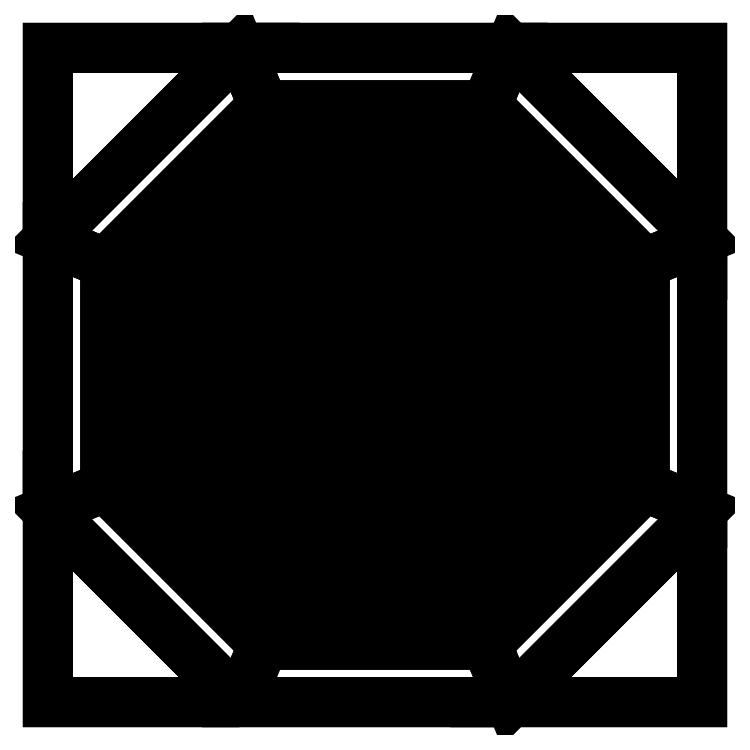
<metadata>
{"format":"dxf","ext":"dxf","renderer":"ezdxf+matplotlib","layout":"modelspace","background":"white","min_lineweight":24,"dpi":150}
</metadata>
<code>
0
SECTION
2
ENTITIES
0
POLYLINE
8
0
66
1
10
0
20
0
30
0
70
64
71
85
72
89
0
VERTEX
8
0
10
0.004142
20
0.01
30
-0.073
70
192
0
VERTEX
8
0
10
0.004142
20
-0.01
30
-0.073
70
192
0
VERTEX
8
0
10
0.0045
20
0.01086
30
-0.0777
70
192
0
VERTEX
8
0
10
0.0045
20
-0.01086
30
-0.0777
70
192
0
VERTEX
8
0
10
0.007568
20
0.01827
30
-0.07041
70
192
0
VERTEX
8
0
10
0.007568
20
-0.01827
30
-0.07041
70
192
0
VERTEX
8
0
10
0.01
20
0.004142
30
-0.073
70
192
0
VERTEX
8
0
10
0.01
20
-0.004142
30
-0.073
70
192
0
VERTEX
8
0
10
0.01044
20
0.0252
30
-0.06522
70
192
0
VERTEX
8
0
10
0.01044
20
-0.0252
30
-0.06522
70
192
0
VERTEX
8
0
10
0.01086
20
0.0045
30
-0.0777
70
192
0
VERTEX
8
0
10
0.01086
20
-0.0045
30
-0.0777
70
192
0
VERTEX
8
0
10
0.01234
20
0.0298
30
-0.058
70
192
0
VERTEX
8
0
10
0.01234
20
-0.0298
30
-0.058
70
192
0
VERTEX
8
0
10
0.0133
20
0.03212
30
-0.0496
70
192
0
VERTEX
8
0
10
0.0133
20
-0.03212
30
-0.0496
70
192
0
VERTEX
8
0
10
0.01494
20
0.03608
30
-0.04123
70
192
0
VERTEX
8
0
10
0.01494
20
-0.03608
30
-0.04123
70
192
0
VERTEX
8
0
10
0.01707
20
0.04122
30
-0.03413
70
192
0
VERTEX
8
0
10
0.01707
20
-0.04122
30
-0.03413
70
192
0
VERTEX
8
0
10
0.01827
20
0.007568
30
-0.07041
70
192
0
VERTEX
8
0
10
0.01827
20
-0.007568
30
-0.07041
70
192
0
VERTEX
8
0
10
0.02071
20
0.05
30
-0.013
70
192
0
VERTEX
8
0
10
0.02071
20
0.05
30
-0.029
70
192
0
VERTEX
8
0
10
0.02071
20
-0.05
30
-0.013
70
192
0
VERTEX
8
0
10
0.02071
20
-0.05
30
-0.029
70
192
0
VERTEX
8
0
10
0.0252
20
0.01044
30
-0.06522
70
192
0
VERTEX
8
0
10
0.0252
20
-0.01044
30
-0.06522
70
192
0
VERTEX
8
0
10
0.0298
20
0.01234
30
-0.058
70
192
0
VERTEX
8
0
10
0.0298
20
-0.01234
30
-0.058
70
192
0
VERTEX
8
0
10
0.03212
20
0.0133
30
-0.0496
70
192
0
VERTEX
8
0
10
0.03212
20
-0.0133
30
-0.0496
70
192
0
VERTEX
8
0
10
0.03608
20
0.01494
30
-0.04123
70
192
0
VERTEX
8
0
10
0.03608
20
-0.01494
30
-0.04123
70
192
0
VERTEX
8
0
10
0.04122
20
0.01707
30
-0.03413
70
192
0
VERTEX
8
0
10
0.04122
20
-0.01707
30
-0.03413
70
192
0
VERTEX
8
0
10
0.05
20
0.02071
30
-0.013
70
192
0
VERTEX
8
0
10
0.05
20
0.02071
30
-0.029
70
192
0
VERTEX
8
0
10
0.05
20
0.05
30
0
70
192
0
VERTEX
8
0
10
0.05
20
-0.02071
30
-0.013
70
192
0
VERTEX
8
0
10
0.05
20
-0.02071
30
-0.029
70
192
0
VERTEX
8
0
10
0.05
20
-0.05
30
0
70
192
0
VERTEX
8
0
10
-1.713e-14
20
3.037e-14
30
-0.0874
70
192
0
VERTEX
8
0
10
-0.004142
20
0.01
30
-0.073
70
192
0
VERTEX
8
0
10
-0.004142
20
-0.01
30
-0.073
70
192
0
VERTEX
8
0
10
-0.0045
20
0.01086
30
-0.0777
70
192
0
VERTEX
8
0
10
-0.0045
20
-0.01086
30
-0.0777
70
192
0
VERTEX
8
0
10
-0.007568
20
0.01827
30
-0.07041
70
192
0
VERTEX
8
0
10
-0.007568
20
-0.01827
30
-0.07041
70
192
0
VERTEX
8
0
10
-0.01
20
0.004142
30
-0.073
70
192
0
VERTEX
8
0
10
-0.01
20
-0.004142
30
-0.073
70
192
0
VERTEX
8
0
10
-0.01044
20
0.0252
30
-0.06522
70
192
0
VERTEX
8
0
10
-0.01044
20
-0.0252
30
-0.06522
70
192
0
VERTEX
8
0
10
-0.01086
20
0.0045
30
-0.0777
70
192
0
VERTEX
8
0
10
-0.01086
20
-0.0045
30
-0.0777
70
192
0
VERTEX
8
0
10
-0.01234
20
0.0298
30
-0.058
70
192
0
VERTEX
8
0
10
-0.01234
20
-0.0298
30
-0.058
70
192
0
VERTEX
8
0
10
-0.0133
20
0.03212
30
-0.0496
70
192
0
VERTEX
8
0
10
-0.0133
20
-0.03212
30
-0.0496
70
192
0
VERTEX
8
0
10
-0.01494
20
0.03608
30
-0.04123
70
192
0
VERTEX
8
0
10
-0.01494
20
-0.03608
30
-0.04123
70
192
0
VERTEX
8
0
10
-0.01707
20
0.04122
30
-0.03413
70
192
0
VERTEX
8
0
10
-0.01707
20
-0.04122
30
-0.03413
70
192
0
VERTEX
8
0
10
-0.01827
20
0.007568
30
-0.07041
70
192
0
VERTEX
8
0
10
-0.01827
20
-0.007568
30
-0.07041
70
192
0
VERTEX
8
0
10
-0.02071
20
0.05
30
-0.013
70
192
0
VERTEX
8
0
10
-0.02071
20
0.05
30
-0.029
70
192
0
VERTEX
8
0
10
-0.02071
20
-0.05
30
-0.013
70
192
0
VERTEX
8
0
10
-0.02071
20
-0.05
30
-0.029
70
192
0
VERTEX
8
0
10
-0.0252
20
0.01044
30
-0.06522
70
192
0
VERTEX
8
0
10
-0.0252
20
-0.01044
30
-0.06522
70
192
0
VERTEX
8
0
10
-0.0298
20
0.01234
30
-0.058
70
192
0
VERTEX
8
0
10
-0.0298
20
-0.01234
30
-0.058
70
192
0
VERTEX
8
0
10
-0.03212
20
0.0133
30
-0.0496
70
192
0
VERTEX
8
0
10
-0.03212
20
-0.0133
30
-0.0496
70
192
0
VERTEX
8
0
10
-0.03608
20
0.01494
30
-0.04123
70
192
0
VERTEX
8
0
10
-0.03608
20
-0.01494
30
-0.04123
70
192
0
VERTEX
8
0
10
-0.04122
20
0.01707
30
-0.03413
70
192
0
VERTEX
8
0
10
-0.04122
20
-0.01707
30
-0.03413
70
192
0
VERTEX
8
0
10
-0.05
20
0.02071
30
-0.013
70
192
0
VERTEX
8
0
10
-0.05
20
0.02071
30
-0.029
70
192
0
VERTEX
8
0
10
-0.05
20
0.05
30
0
70
192
0
VERTEX
8
0
10
-0.05
20
-0.02071
30
-0.013
70
192
0
VERTEX
8
0
10
-0.05
20
-0.02071
30
-0.029
70
192
0
VERTEX
8
0
10
-0.05
20
-0.05
30
0
70
192
0
VERTEX
8
0
10
0
20
0
30
0
70
128
71
84
72
69
73
68
74
83
0
VERTEX
8
0
10
0
20
0
30
0
70
128
71
69
72
84
73
79
74
63
0
VERTEX
8
0
10
0
20
0
30
0
70
128
71
69
72
26
73
25
74
68
0
VERTEX
8
0
10
0
20
0
30
0
70
128
71
68
72
85
73
83
0
VERTEX
8
0
10
0
20
0
30
0
70
128
71
81
72
84
73
83
74
80
0
VERTEX
8
0
10
0
20
0
30
0
70
128
71
84
72
81
73
78
74
79
0
VERTEX
8
0
10
0
20
0
30
0
70
128
71
63
72
79
73
77
74
61
0
VERTEX
8
0
10
0
20
0
30
0
70
128
71
26
72
69
73
63
74
20
0
VERTEX
8
0
10
0
20
0
30
0
70
128
71
26
72
41
73
40
74
25
0
VERTEX
8
0
10
0
20
0
30
0
70
128
71
25
72
42
73
85
74
68
0
VERTEX
8
0
10
0
20
0
30
0
70
128
71
83
72
85
73
82
74
80
0
VERTEX
8
0
10
0
20
0
30
0
70
128
71
67
72
81
73
80
74
66
0
VERTEX
8
0
10
0
20
0
30
0
70
128
71
62
72
78
73
81
74
67
0
VERTEX
8
0
10
0
20
0
30
0
70
128
71
79
72
78
73
76
74
77
0
VERTEX
8
0
10
0
20
0
30
0
70
128
71
61
72
77
73
75
74
59
0
VERTEX
8
0
10
0
20
0
30
0
70
128
71
20
72
63
73
61
74
18
0
VERTEX
8
0
10
0
20
0
30
0
70
128
71
20
72
36
73
41
74
26
0
VERTEX
8
0
10
0
20
0
30
0
70
128
71
41
72
38
73
37
74
40
0
VERTEX
8
0
10
0
20
0
30
0
70
128
71
40
72
42
73
25
0
VERTEX
8
0
10
0
20
0
30
0
70
128
71
82
72
85
73
42
74
39
0
VERTEX
8
0
10
0
20
0
30
0
70
128
71
80
72
82
73
66
0
VERTEX
8
0
10
0
20
0
30
0
70
128
71
24
72
67
73
66
74
23
0
VERTEX
8
0
10
0
20
0
30
0
70
128
71
60
72
76
73
78
74
62
0
VERTEX
8
0
10
0
20
0
30
0
70
128
71
19
72
62
73
67
74
24
0
VERTEX
8
0
10
0
20
0
30
0
70
128
71
77
72
76
73
74
74
75
0
VERTEX
8
0
10
0
20
0
30
0
70
128
71
59
72
75
73
73
74
57
0
VERTEX
8
0
10
0
20
0
30
0
70
128
71
18
72
61
73
59
74
16
0
VERTEX
8
0
10
0
20
0
30
0
70
128
71
18
72
34
73
36
74
20
0
VERTEX
8
0
10
0
20
0
30
0
70
128
71
38
72
41
73
36
74
35
0
VERTEX
8
0
10
0
20
0
30
0
70
128
71
38
72
24
73
23
74
37
0
VERTEX
8
0
10
0
20
0
30
0
70
128
71
37
72
39
73
42
74
40
0
VERTEX
8
0
10
0
20
0
30
0
70
128
71
66
72
82
73
39
74
23
0
VERTEX
8
0
10
0
20
0
30
0
70
128
71
58
72
74
73
76
74
60
0
VERTEX
8
0
10
0
20
0
30
0
70
128
71
17
72
60
73
62
74
19
0
VERTEX
8
0
10
0
20
0
30
0
70
128
71
35
72
19
73
24
74
38
0
VERTEX
8
0
10
0
20
0
30
0
70
128
71
72
72
73
73
75
74
74
0
VERTEX
8
0
10
0
20
0
30
0
70
128
71
71
72
53
73
57
74
73
0
VERTEX
8
0
10
0
20
0
30
0
70
128
71
57
72
14
73
16
74
59
0
VERTEX
8
0
10
0
20
0
30
0
70
128
71
34
72
18
73
16
74
32
0
VERTEX
8
0
10
0
20
0
30
0
70
128
71
34
72
33
73
35
74
36
0
VERTEX
8
0
10
0
20
0
30
0
70
128
71
23
72
39
73
37
0
VERTEX
8
0
10
0
20
0
30
0
70
128
71
56
72
72
73
74
74
58
0
VERTEX
8
0
10
0
20
0
30
0
70
128
71
15
72
58
73
60
74
17
0
VERTEX
8
0
10
0
20
0
30
0
70
128
71
19
72
35
73
33
74
17
0
VERTEX
8
0
10
0
20
0
30
0
70
128
71
73
72
72
73
70
74
71
0
VERTEX
8
0
10
0
20
0
30
0
70
128
71
53
72
71
73
65
74
49
0
VERTEX
8
0
10
0
20
0
30
0
70
128
71
53
72
10
73
14
74
57
0
VERTEX
8
0
10
0
20
0
30
0
70
128
71
32
72
16
73
14
74
30
0
VERTEX
8
0
10
0
20
0
30
0
70
128
71
32
72
31
73
33
74
34
0
VERTEX
8
0
10
0
20
0
30
0
70
128
71
52
72
70
73
72
74
56
0
VERTEX
8
0
10
0
20
0
30
0
70
128
71
13
72
56
73
58
74
15
0
VERTEX
8
0
10
0
20
0
30
0
70
128
71
31
72
15
73
17
74
33
0
VERTEX
8
0
10
0
20
0
30
0
70
128
71
64
72
65
73
71
74
70
0
VERTEX
8
0
10
0
20
0
30
0
70
128
71
49
72
65
73
51
74
45
0
VERTEX
8
0
10
0
20
0
30
0
70
128
71
49
72
6
73
10
74
53
0
VERTEX
8
0
10
0
20
0
30
0
70
128
71
30
72
14
73
10
74
28
0
VERTEX
8
0
10
0
20
0
30
0
70
128
71
31
72
32
73
30
74
29
0
VERTEX
8
0
10
0
20
0
30
0
70
128
71
48
72
64
73
70
74
52
0
VERTEX
8
0
10
0
20
0
30
0
70
128
71
9
72
52
73
56
74
13
0
VERTEX
8
0
10
0
20
0
30
0
70
128
71
29
72
13
73
15
74
31
0
VERTEX
8
0
10
0
20
0
30
0
70
128
71
50
72
51
73
65
74
64
0
VERTEX
8
0
10
0
20
0
30
0
70
128
71
55
72
47
73
45
74
51
0
VERTEX
8
0
10
0
20
0
30
0
70
128
71
6
72
49
73
45
74
2
0
VERTEX
8
0
10
0
20
0
30
0
70
128
71
28
72
10
73
6
74
22
0
VERTEX
8
0
10
0
20
0
30
0
70
128
71
29
72
30
73
28
74
27
0
VERTEX
8
0
10
0
20
0
30
0
70
128
71
44
72
50
73
64
74
48
0
VERTEX
8
0
10
0
20
0
30
0
70
128
71
5
72
48
73
52
74
9
0
VERTEX
8
0
10
0
20
0
30
0
70
128
71
27
72
9
73
13
74
29
0
VERTEX
8
0
10
0
20
0
30
0
70
128
71
51
72
50
73
54
74
55
0
VERTEX
8
0
10
0
20
0
30
0
70
128
71
47
72
55
73
43
0
VERTEX
8
0
10
0
20
0
30
0
70
128
71
2
72
45
73
47
74
4
0
VERTEX
8
0
10
0
20
0
30
0
70
128
71
2
72
8
73
22
74
6
0
VERTEX
8
0
10
0
20
0
30
0
70
128
71
27
72
28
73
22
74
21
0
VERTEX
8
0
10
0
20
0
30
0
70
128
71
50
72
44
73
46
74
54
0
VERTEX
8
0
10
0
20
0
30
0
70
128
71
1
72
44
73
48
74
5
0
VERTEX
8
0
10
0
20
0
30
0
70
128
71
21
72
5
73
9
74
27
0
VERTEX
8
0
10
0
20
0
30
0
70
128
71
55
72
54
73
43
0
VERTEX
8
0
10
0
20
0
30
0
70
128
71
4
72
47
73
43
0
VERTEX
8
0
10
0
20
0
30
0
70
128
71
8
72
2
73
4
74
12
0
VERTEX
8
0
10
0
20
0
30
0
70
128
71
21
72
22
73
8
74
7
0
VERTEX
8
0
10
0
20
0
30
0
70
128
71
3
72
46
73
44
74
1
0
VERTEX
8
0
10
0
20
0
30
0
70
128
71
46
72
43
73
54
0
VERTEX
8
0
10
0
20
0
30
0
70
128
71
5
72
21
73
7
74
1
0
VERTEX
8
0
10
0
20
0
30
0
70
128
71
4
72
43
73
12
0
VERTEX
8
0
10
0
20
0
30
0
70
128
71
7
72
8
73
12
74
11
0
VERTEX
8
0
10
0
20
0
30
0
70
128
71
46
72
3
73
43
0
VERTEX
8
0
10
0
20
0
30
0
70
128
71
11
72
3
73
1
74
7
0
VERTEX
8
0
10
0
20
0
30
0
70
128
71
12
72
43
73
11
0
VERTEX
8
0
10
0
20
0
30
0
70
128
71
3
72
11
73
43
0
SEQEND
0
ENDSEC
0
EOF

</code>
